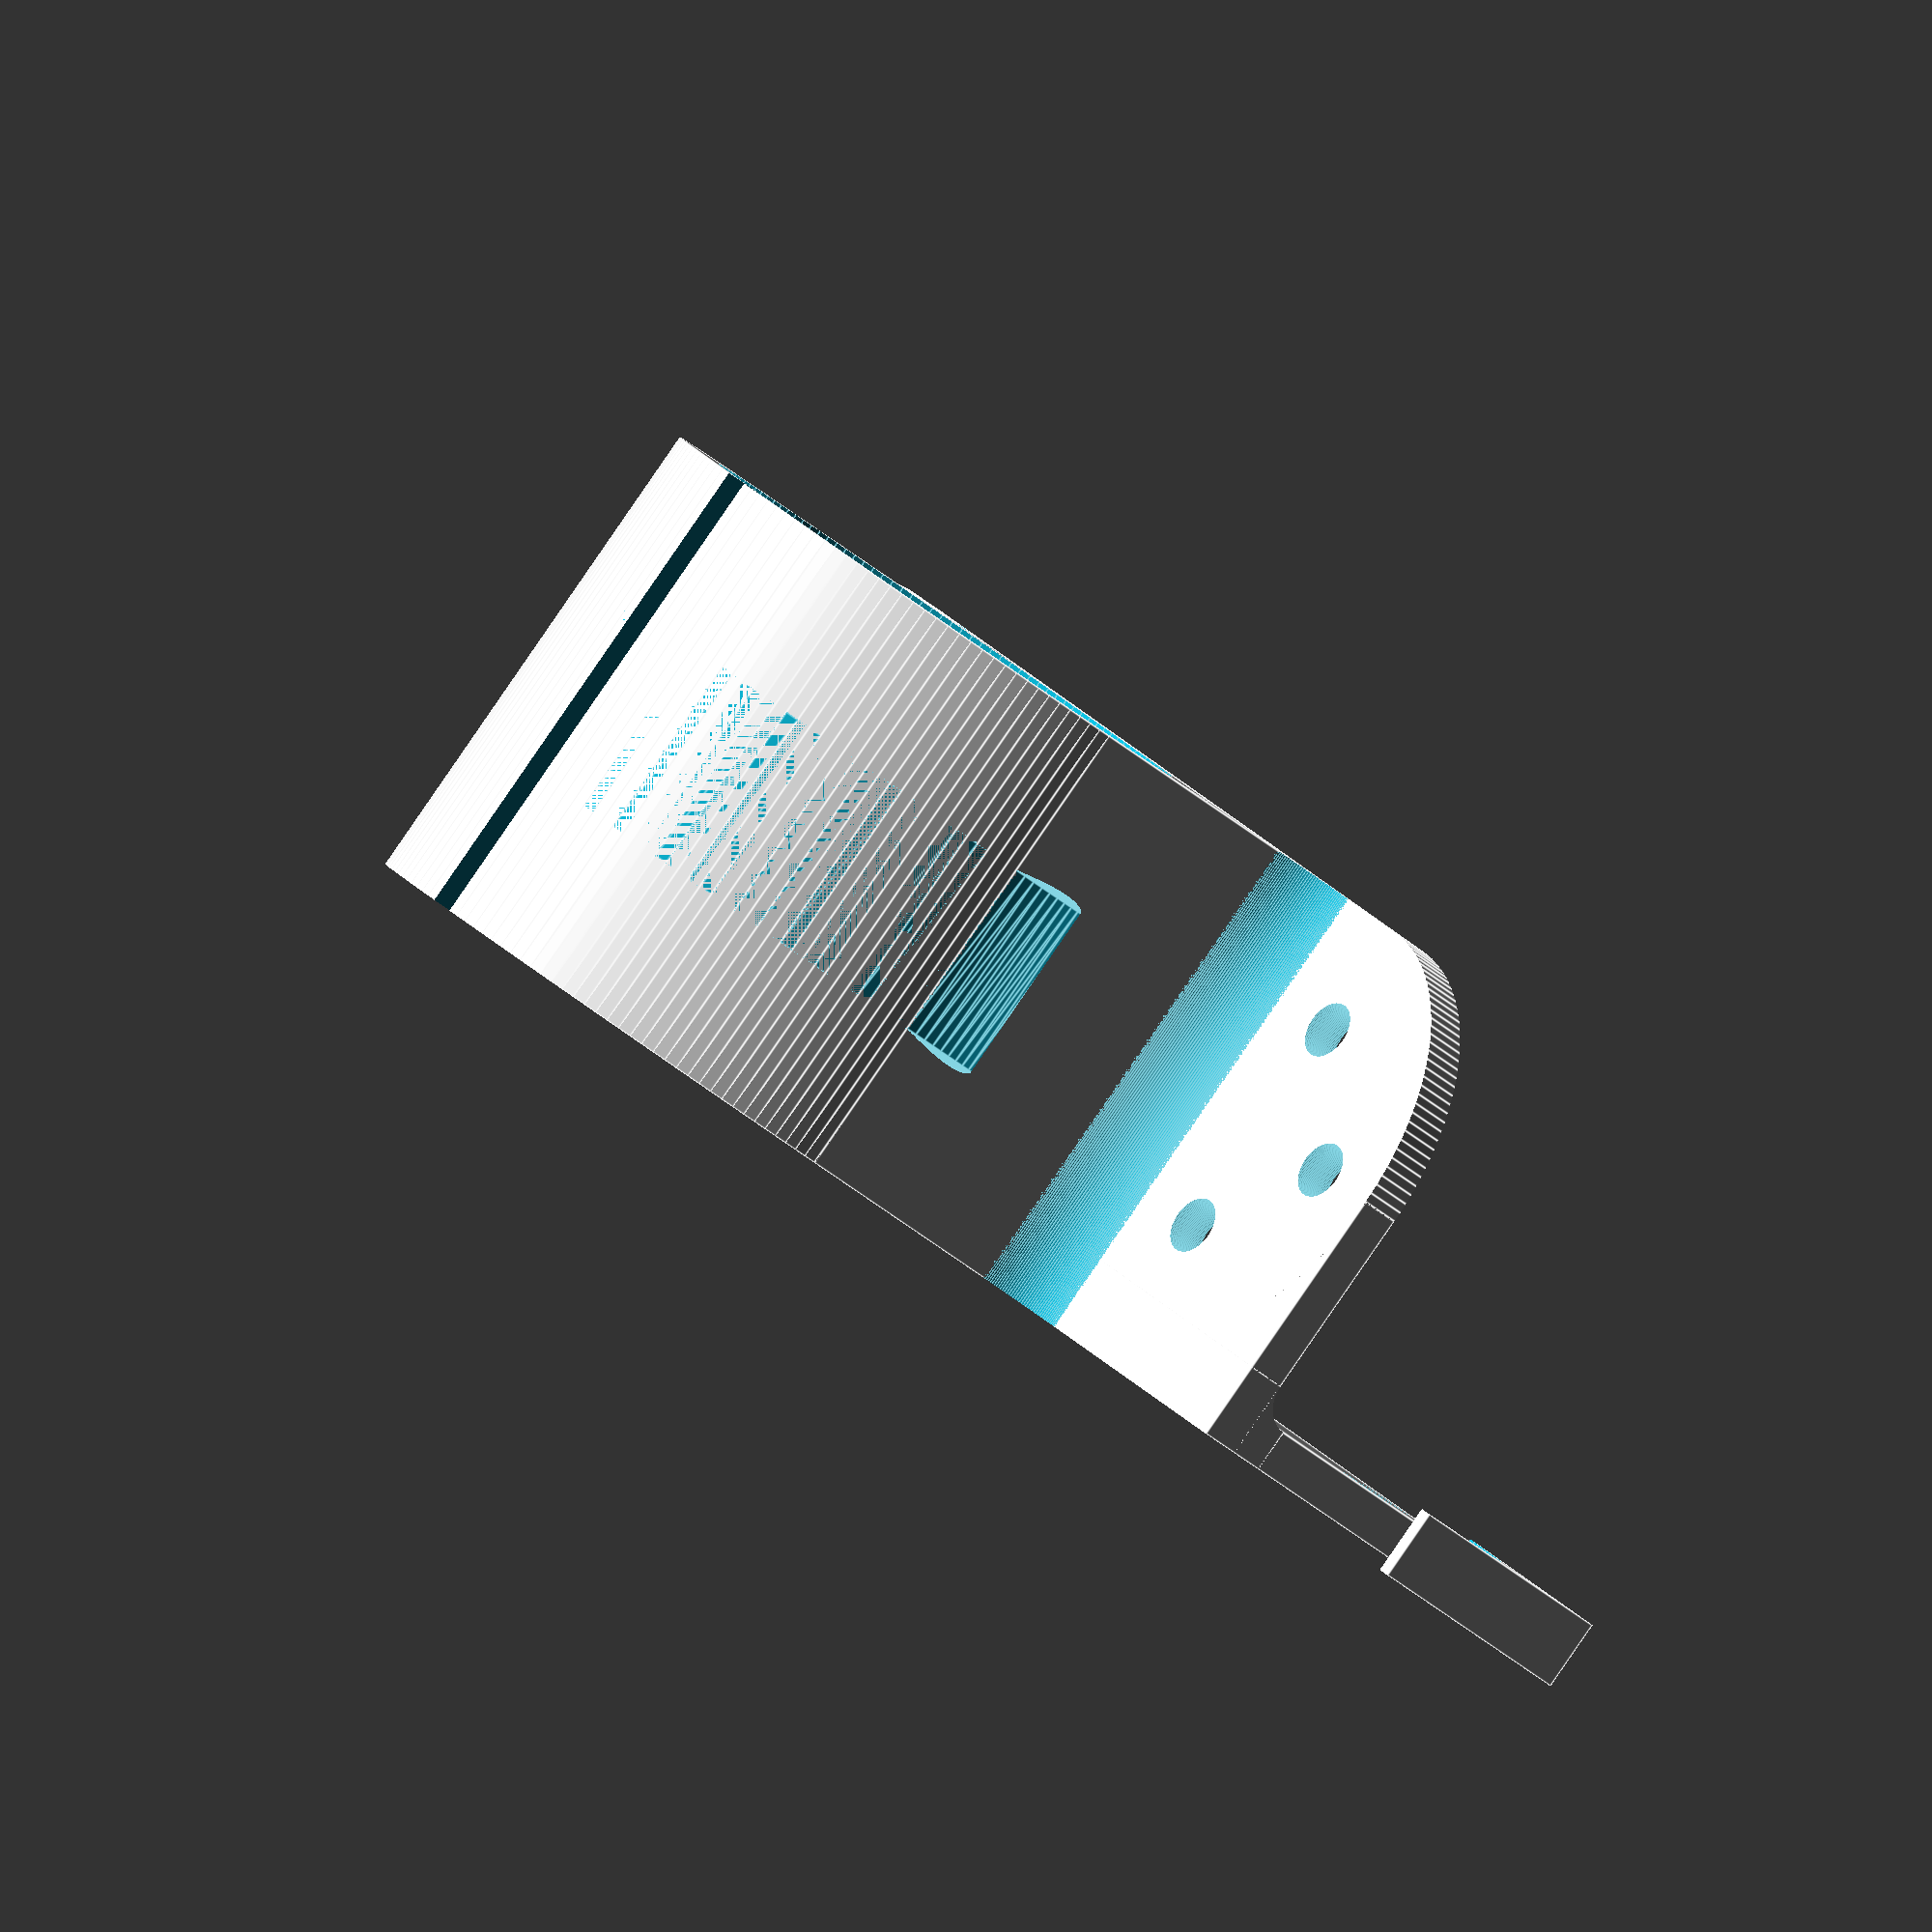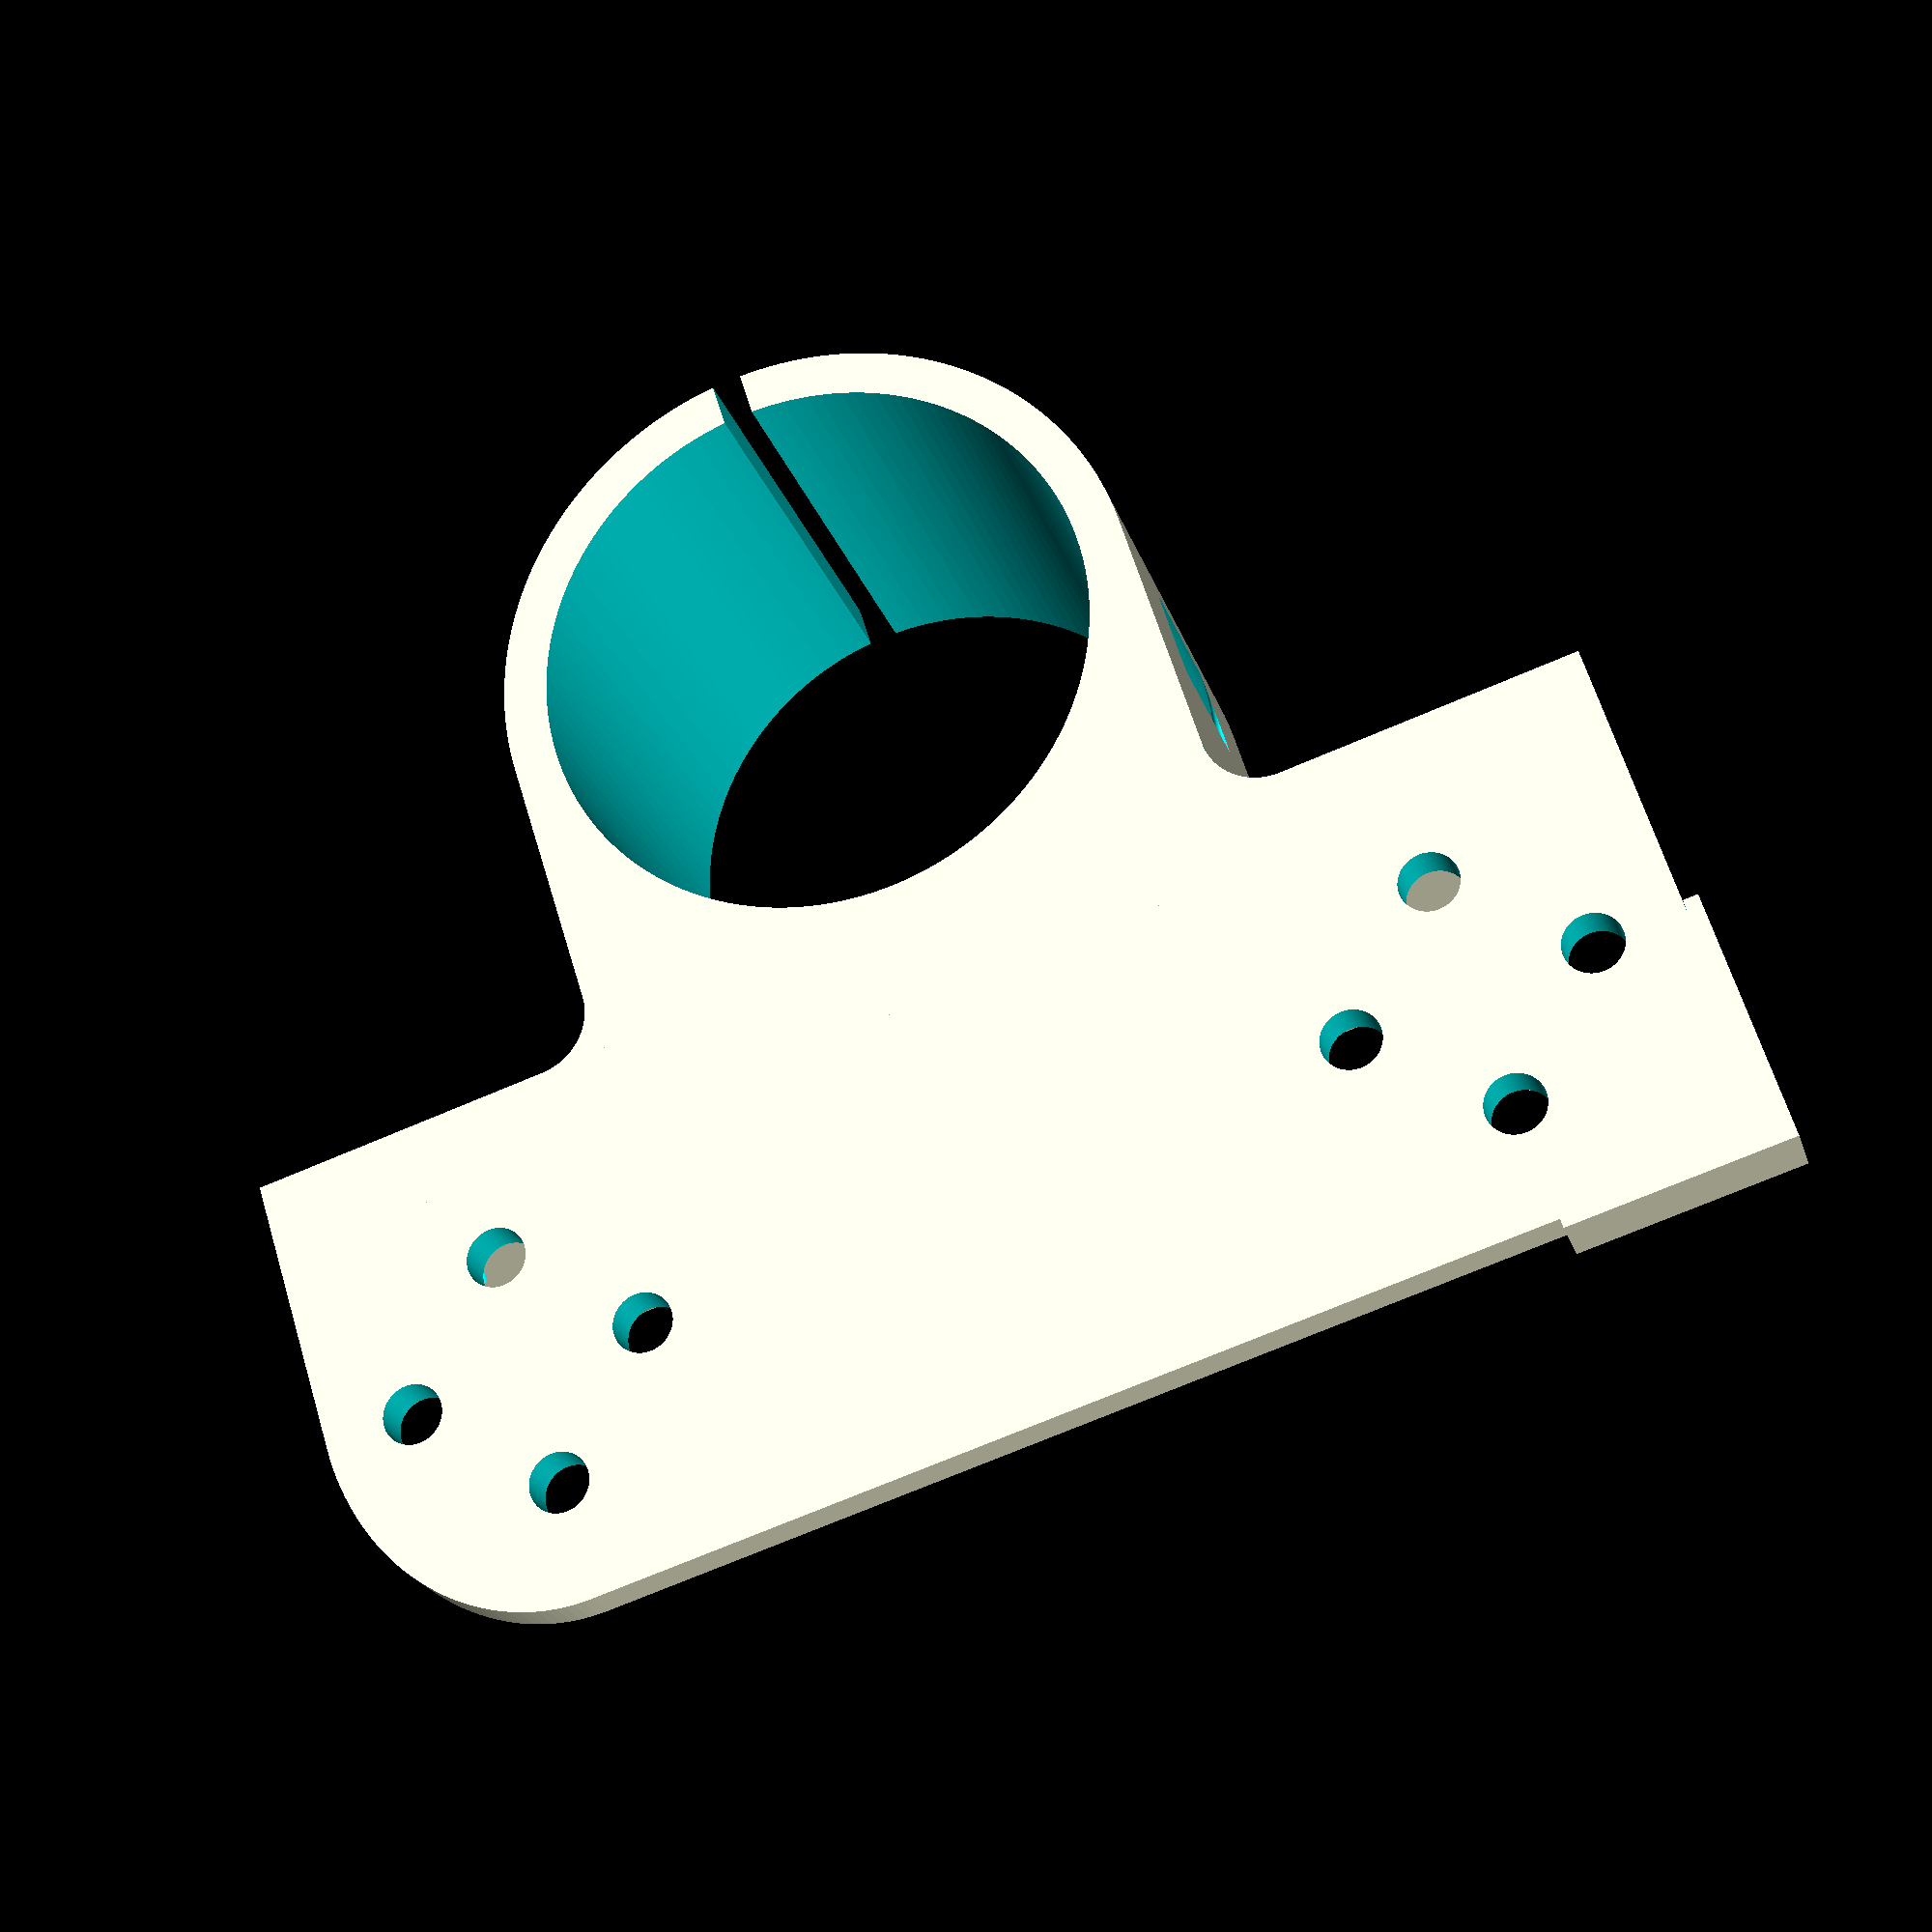
<openscad>
mountWidth = 92;
mountThickness = 3;
mountDepth = 32+mountThickness;
mountHeight = 32+mountThickness;


motorOffset=0;
motorInnerRadius = 37.5/2;
motorWallThickness = 3;
motorOuterRadius = motorInnerRadius+motorWallThickness;

mountRadius=4;

cornerRadius = 2.5;

bandWidth=13;
bandThickness = 1.0;

holeRadius = 2;
holeDepth = mountThickness + 2;
holeOffset = 8;
holeFacets = 144;

gap=2;

Mount();

/*
difference() {
    cylinder(r=11,h=mountThickness,$fn=holeFacets);
    
    translate([0,0,mountThickness/2]) {
    Holes();
        
    cylinder(r=5,h=2,$fn=holeFacets);
    cylinder(r=3.5,h=holeDepth,center=true,$fn=holeFacets);}
}
*/

module Mount() {
    difference() {
        union() {
          //  color("red")
              //  translate([0,-3,0])
               // cube([10,6,100]);
            translate([-mountWidth/2,0,0])
                cube([mountWidth, mountDepth, mountThickness]);
            
            translate([-mountWidth/2,0,0])
               cube([mountWidth,mountThickness,mountHeight]);
            
            translate([-mountWidth/2,0,0])
                cube([mountWidth,cornerRadius+mountThickness,cornerRadius+mountThickness]);

            translate([-motorOuterRadius,-(motorOuterRadius+motorOffset),0])
                cube([2*motorOuterRadius,motorOuterRadius+motorOffset,mountHeight]);
            
            translate([0,-(motorOuterRadius+motorOffset),0])
                cylinder(r=motorOuterRadius,h=mountHeight,$fn=holeFacets);
            
            translate([motorOuterRadius,-mountRadius,0])
                cube([mountRadius,mountRadius,mountHeight]);
            scale([-1,1,1])
                translate([motorOuterRadius,-mountRadius,0])
                    cube([mountRadius,mountRadius,mountHeight]);
            
            translate([32,(16+mountThickness),-1])
                CornerCut(2*(mountWidth/2-32),32,mountThickness+2);     
        }
        
        translate([32,(16+mountThickness),-1])
            CornerCut(2*(mountWidth/2-32),32,mountThickness+2);
        
        translate([-32,-1,(16+mountThickness)])
            rotate([90,0,180])
                CornerCut(2*(mountWidth/2-32),32,mountThickness+2);
        
        scale([-1,1,1]) {
            translate([32,(16+mountThickness),-1])
                CornerCut(2*(mountWidth/2-32),32,mountThickness+2);
            translate([-32,-1,(16+mountThickness)])
                rotate([90,0,180])
                    CornerCut(2*(mountWidth/2-32),32,mountThickness+2);
        }
        
        translate([motorOuterRadius+mountRadius,-mountRadius,-1])
                cylinder(r=mountRadius,h=mountHeight+2,$fn=holeFacets);
        scale([-1,1,1])
            translate([motorOuterRadius+mountRadius,-mountRadius,-1])
                    cylinder(r=mountRadius,h=mountHeight+2,$fn=holeFacets);
        
        translate([0,cornerRadius+mountThickness,cornerRadius+mountThickness])
            rotate([0,90,0])
                cylinder(r=cornerRadius,h=mountWidth+2,center=true,$fn=holeFacets);
            
        translate([0,-(motorOuterRadius+motorOffset),-1])
            cylinder(r=motorInnerRadius,h=mountHeight+2,$fn=holeFacets);   

        translate([0,-(motorOuterRadius+motorOffset),mountHeight/2])
            Band();
        
      
        translate([-32,(16+mountThickness),mountThickness/2]) {
            Holes();        

        }
        
       //   translate([0,(16+mountThickness),mountThickness/2]) {  
       //         cylinder(r=5,h=2,$fn=holeFacets);
       //     cylinder(r=3.5,h=holeDepth,center=true,$fn=holeFacets);
       //  }
        
        translate([32,(16+mountThickness),mountThickness/2])
            Holes();

        translate([-32,mountThickness/2,(16+mountThickness)])
            rotate([90,0,0])
                Holes(left=false); 
                
        translate([32,mountThickness/2,(16+mountThickness)])
            rotate([90,0,0])
                Holes(right=false); 

        translate([-gap/2,-(2*motorOuterRadius+motorOffset+1),-1])
               cube([gap,motorWallThickness+2,mountHeight+12]);
        
    }
}

module CornerCut(width, height, thickness) {
    difference() {
        cube([1+width/2,1+height/2,thickness]);
    
        scale([1,height/width,1])
            translate([0,0,-1])
                cylinder(r=width/2,h=thickness+2,$fn=holeFacets);
    }
}

module Band()
{
            rotate_extrude(convexity=10, $fn=holeFacets)
            translate([motorOuterRadius+bandThickness/2+0.005,0,0]) {
                translate([0,bandWidth/2])
                    circle(r=bandThickness/2, $fn=holeFacets);
                translate([0,-bandWidth/2])
                    circle(r=bandThickness/2, $fn=holeFacets);
                polygon([//[0,bandWidth/2+1],
                         [bandThickness/2,bandWidth/2],
                         [bandThickness/2,-bandWidth/2],
                        // [0,-bandWidth/2-1],
                         [-bandThickness/2,-bandWidth/2],
                         [-bandThickness/2,bandWidth/2]]);
            }
}

module Holes(top=true,left=true,right=true,bottom=true) {
    if (left) {
        translate([holeOffset,0,0])
            cylinder(r=holeRadius,h=holeDepth,
                     center=true, $fn=holeFacets); }
    if (right) {
        translate([-holeOffset,0,0])
            cylinder(r=holeRadius,h=holeDepth,
                     center=true, $fn=holeFacets); }
    if (bottom) {            
        translate([0,holeOffset,0])
            cylinder(r=holeRadius,h=holeDepth,
                     center=true, $fn=holeFacets); }
    if (top) {
        translate([0,-holeOffset,0])
            cylinder(r=holeRadius,h=holeDepth,
                     center=true, $fn=holeFacets); }  
}

</openscad>
<views>
elev=269.4 azim=231.9 roll=214.6 proj=o view=edges
elev=202.4 azim=17.4 roll=344.6 proj=p view=wireframe
</views>
